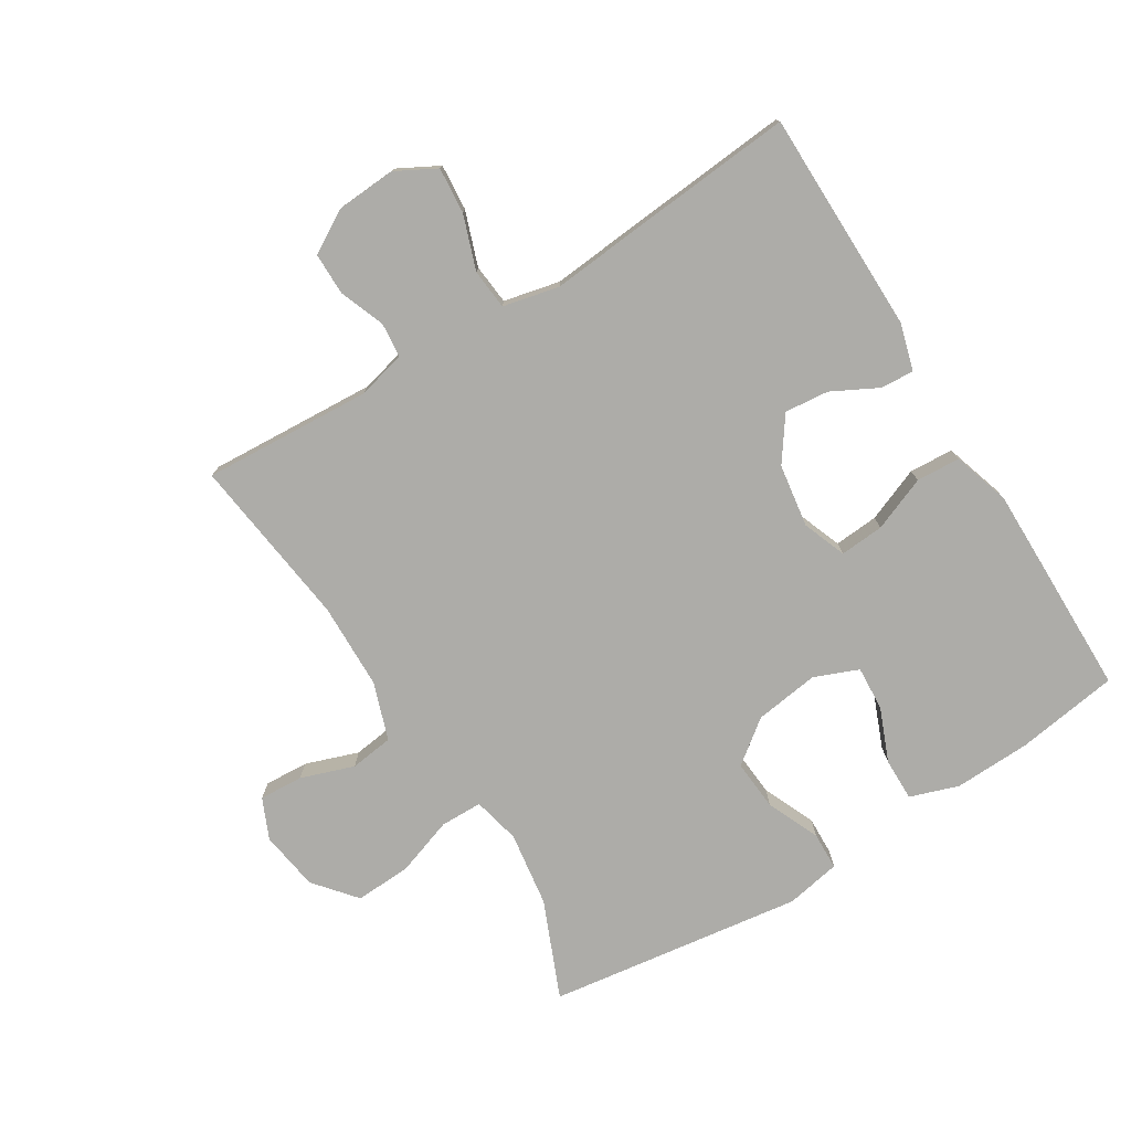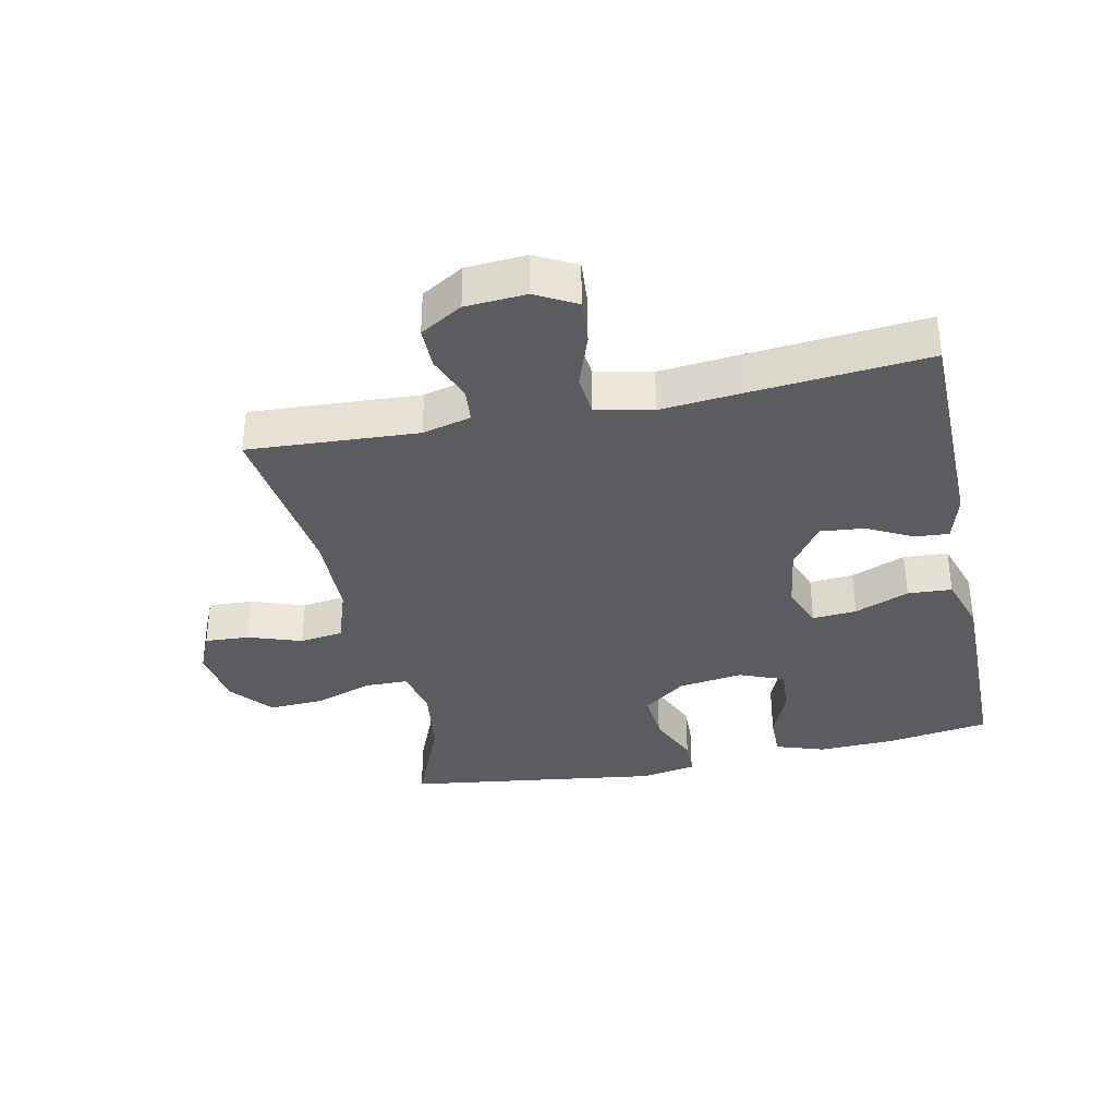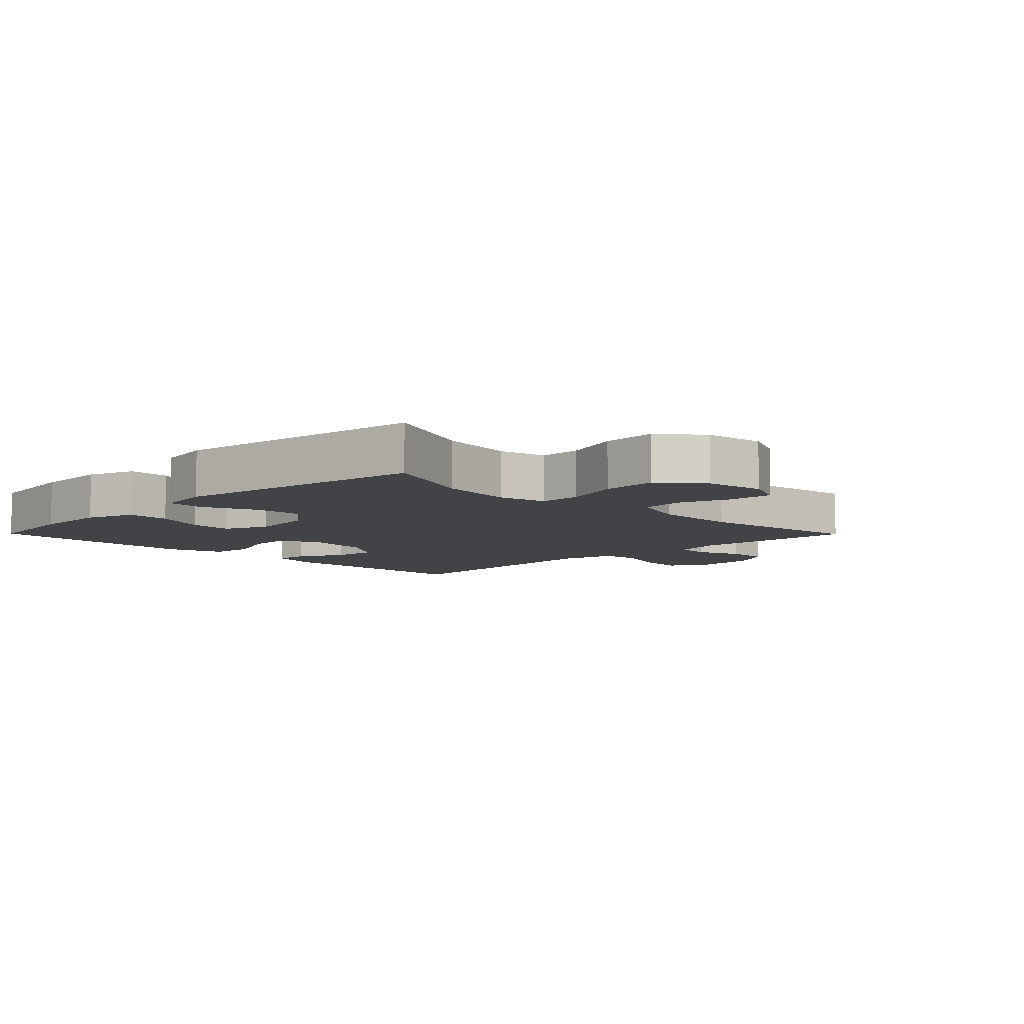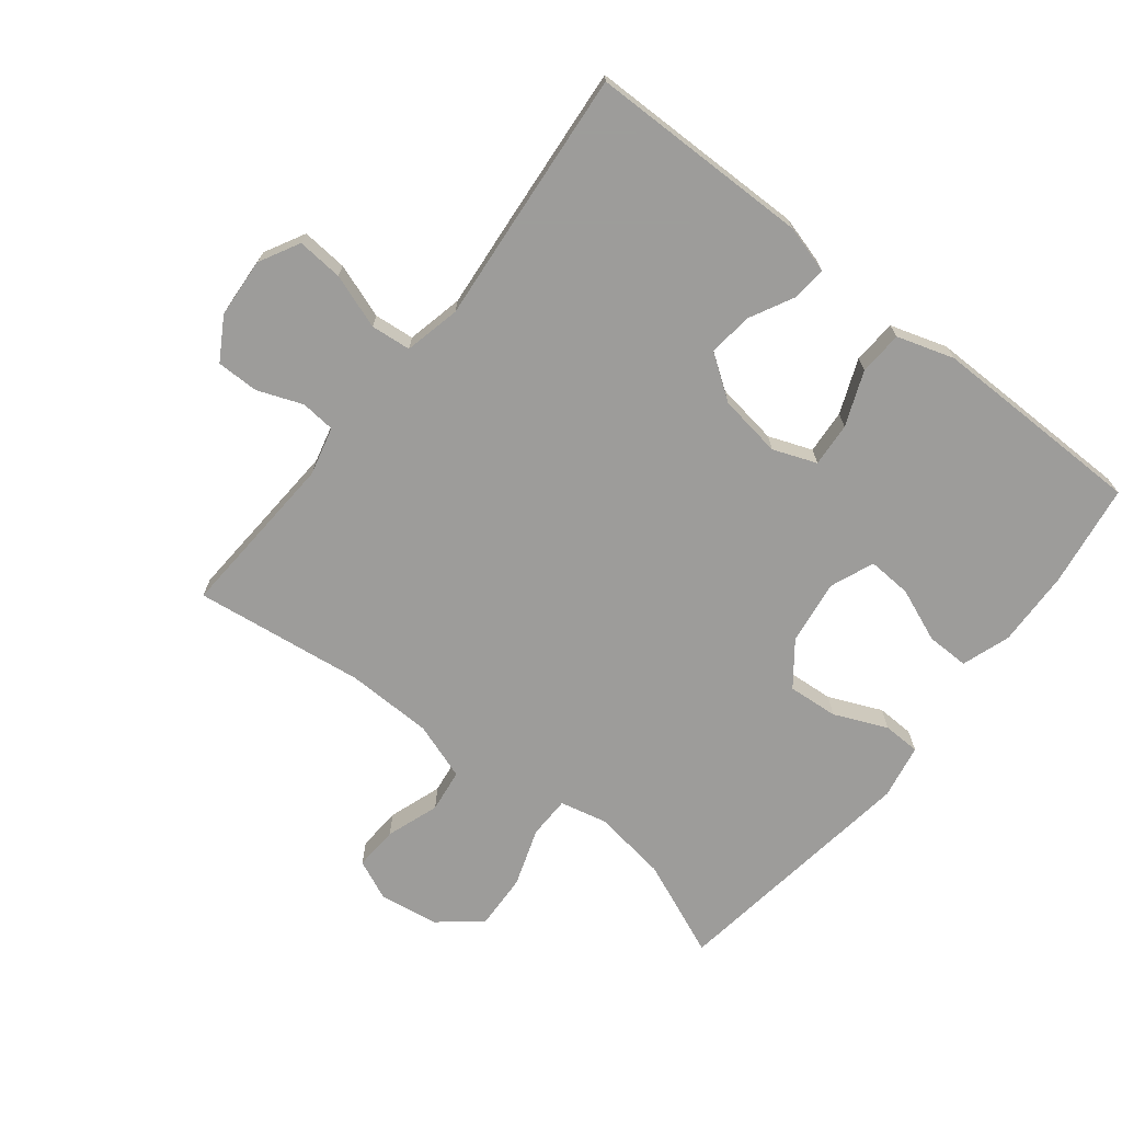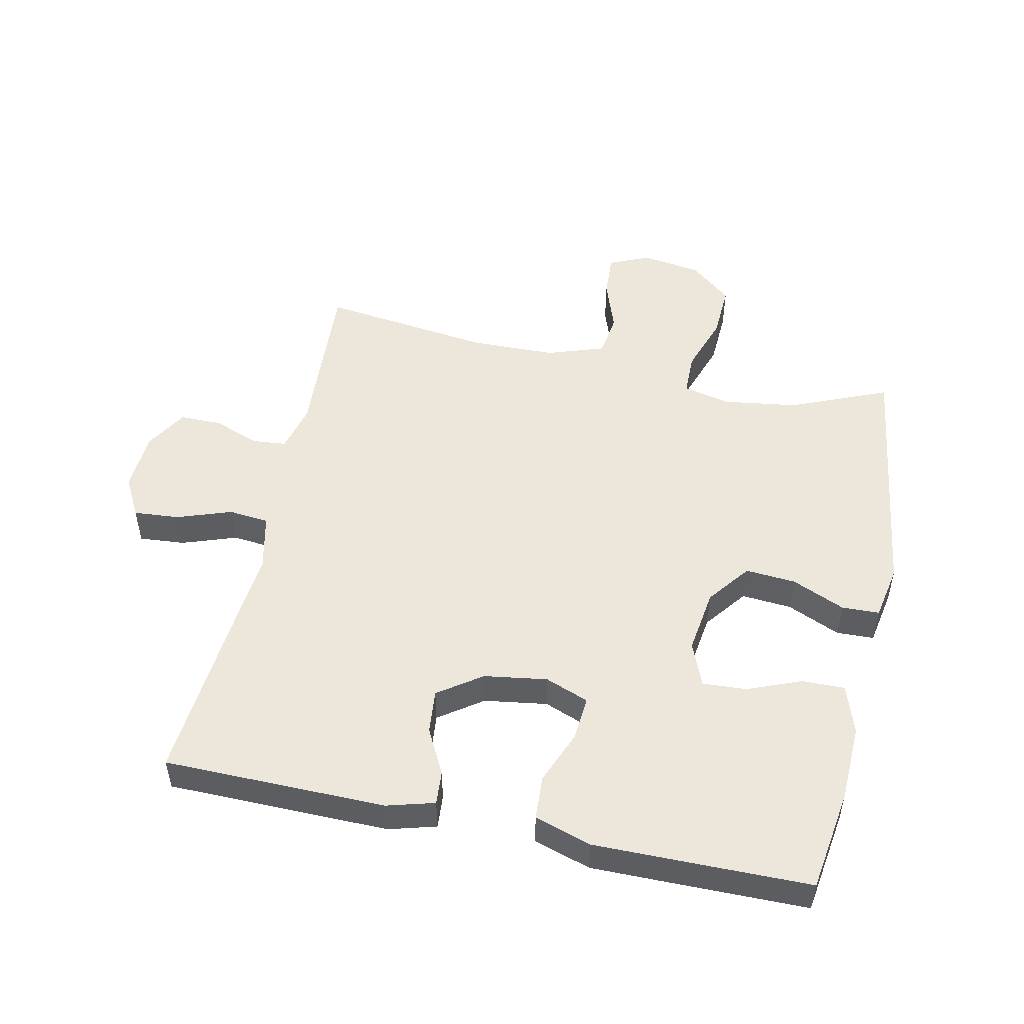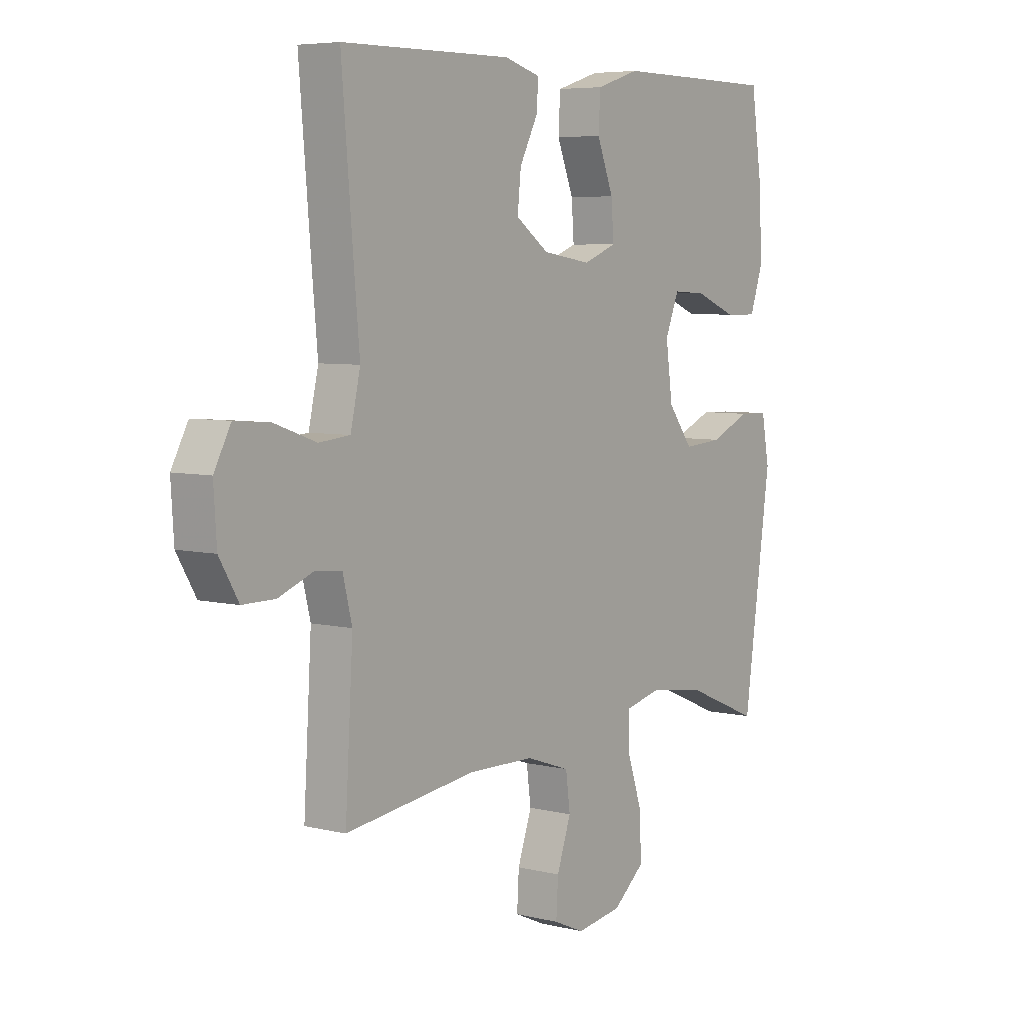
<metadata>
{"format":"obj","ext":"obj","renderer":"f3d","projection":"perspective","resolution":1024,"background":"white","views":[{"elev":-76.7,"azim":-58.2,"up":"+Y"},{"elev":-35.1,"azim":-77.9,"up":"+Y"},{"elev":-7.4,"azim":134.7,"up":"+Y"},{"elev":-70.3,"azim":-38.2,"up":"+Y"},{"elev":51.0,"azim":12.2,"up":"+Y"},{"elev":6.0,"azim":-53.8,"up":"+Z"}]}
</metadata>
<code>
v -0.5 0.07 0.5
v -0.152 0.07 0.503
v -0.078 0.07 0.482
v -0.082 0.07 0.429
v -0.119 0.07 0.358
v -0.126 0.07 0.289
v -0.058 0.07 0.241
v 0.041 0.07 0.226
v 0.109 0.07 0.252
v 0.104 0.07 0.321
v 0.07 0.07 0.406
v 0.074 0.07 0.475
v 0.163 0.07 0.503
v 0.3 0.07 0.502
v 0.5 0.07 0.5
v 0.524 0.07 0.339
v 0.528 0.07 0.219
v 0.502 0.07 0.143
v 0.435 0.07 0.144
v 0.351 0.07 0.178
v 0.282 0.07 0.182
v 0.254 0.07 0.113
v 0.268 0.07 0.012
v 0.319 0.07 -0.055
v 0.398 0.07 -0.049
v 0.481 0.07 -0.013
v 0.54 0.07 -0.015
v 0.556 0.07 -0.101
v 0.5 0.07 -0.5
v 0.348 0.07 -0.436
v 0.231 0.07 -0.419
v 0.157 0.07 -0.436
v 0.156 0.07 -0.502
v 0.187 0.07 -0.593
v 0.191 0.07 -0.68
v 0.126 0.07 -0.734
v 0.032 0.07 -0.748
v -0.031 0.07 -0.72
v -0.027 0.07 -0.651
v 0.002 0.07 -0.568
v -0.007 0.07 -0.5
v -0.097 0.07 -0.469
v -0.232 0.07 -0.466
v -0.5 0.07 -0.5
v -0.484 0.07 -0.236
v -0.503 0.07 -0.16
v -0.557 0.07 -0.155
v -0.628 0.07 -0.182
v -0.694 0.07 -0.182
v -0.733 0.07 -0.116
v -0.739 0.07 -0.022
v -0.705 0.07 0.041
v -0.633 0.07 0.035
v -0.548 0.07 0.005
v -0.485 0.07 0.011
v -0.465 0.07 0.099
v -0.477 0.07 0.231
v -0.5 0 0.5
v -0.152 0 0.503
v -0.078 0 0.482
v -0.082 0 0.429
v -0.119 0 0.358
v -0.126 0 0.289
v -0.058 0 0.241
v 0.041 0 0.226
v 0.109 0 0.252
v 0.104 0 0.321
v 0.07 0 0.406
v 0.074 0 0.475
v 0.163 0 0.503
v 0.3 0 0.502
v 0.5 0 0.5
v 0.524 0 0.339
v 0.528 0 0.219
v 0.502 0 0.143
v 0.435 0 0.144
v 0.351 0 0.178
v 0.282 0 0.182
v 0.254 0 0.113
v 0.268 0 0.012
v 0.319 0 -0.055
v 0.398 0 -0.049
v 0.481 0 -0.013
v 0.54 0 -0.015
v 0.556 0 -0.101
v 0.5 0 -0.5
v 0.348 0 -0.436
v 0.231 0 -0.419
v 0.157 0 -0.436
v 0.156 0 -0.502
v 0.187 0 -0.593
v 0.191 0 -0.68
v 0.126 0 -0.734
v 0.032 0 -0.748
v -0.031 0 -0.72
v -0.027 0 -0.651
v 0.002 0 -0.568
v -0.007 0 -0.5
v -0.097 0 -0.469
v -0.232 0 -0.466
v -0.5 0 -0.5
v -0.484 0 -0.236
v -0.503 0 -0.16
v -0.557 0 -0.155
v -0.628 0 -0.182
v -0.694 0 -0.182
v -0.733 0 -0.116
v -0.739 0 -0.022
v -0.705 0 0.041
v -0.633 0 0.035
v -0.548 0 0.005
v -0.485 0 0.011
v -0.465 0 0.099
v -0.477 0 0.231
f 3 4 5
f 2 3 5
f 1 2 5
f 57 1 5
f 56 57 5
f 55 56 5 6
f 52 53 54
f 51 52 54
f 50 51 54
f 49 50 54
f 48 49 54
f 47 48 54
f 46 47 54 55
f 55 6 7
f 46 55 7
f 45 46 7
f 45 7 8
f 44 45 8
f 43 44 8
f 38 39 40
f 37 38 40
f 36 37 40
f 35 36 40
f 34 35 40
f 33 34 40
f 32 33 40 41
f 28 29 30
f 27 28 30
f 26 27 30
f 25 26 30
f 24 25 30 31
f 23 24 31 32
f 18 19 20
f 17 18 20
f 16 17 20
f 15 16 20
f 14 15 20
f 13 14 20
f 12 13 20
f 11 12 20
f 10 11 20
f 9 10 20 21
f 9 21 22
f 8 9 22
f 43 8 22
f 42 43 22
f 32 41 42
f 23 32 42
f 22 23 42
f 62 61 60
f 62 60 59
f 62 59 58
f 62 58 114
f 62 114 113
f 63 62 113 112
f 111 110 109
f 111 109 108
f 111 108 107
f 111 107 106
f 111 106 105
f 111 105 104
f 112 111 104 103
f 64 63 112
f 64 112 103
f 64 103 102
f 65 64 102
f 65 102 101
f 65 101 100
f 97 96 95
f 97 95 94
f 97 94 93
f 97 93 92
f 97 92 91
f 97 91 90
f 98 97 90 89
f 87 86 85
f 87 85 84
f 87 84 83
f 87 83 82
f 88 87 82 81
f 89 88 81 80
f 77 76 75
f 77 75 74
f 77 74 73
f 77 73 72
f 77 72 71
f 77 71 70
f 77 70 69
f 77 69 68
f 77 68 67
f 78 77 67 66
f 79 78 66
f 79 66 65
f 79 65 100
f 79 100 99
f 99 98 89
f 99 89 80
f 99 80 79
f 1 58 59 2
f 2 59 60 3
f 3 60 61 4
f 4 61 62 5
f 5 62 63 6
f 6 63 64 7
f 7 64 65 8
f 8 65 66 9
f 9 66 67 10
f 10 67 68 11
f 11 68 69 12
f 12 69 70 13
f 13 70 71 14
f 14 71 72 15
f 15 72 73 16
f 16 73 74 17
f 17 74 75 18
f 18 75 76 19
f 19 76 77 20
f 20 77 78 21
f 21 78 79 22
f 22 79 80 23
f 23 80 81 24
f 24 81 82 25
f 25 82 83 26
f 26 83 84 27
f 27 84 85 28
f 28 85 86 29
f 29 86 87 30
f 30 87 88 31
f 31 88 89 32
f 32 89 90 33
f 33 90 91 34
f 34 91 92 35
f 35 92 93 36
f 36 93 94 37
f 37 94 95 38
f 38 95 96 39
f 39 96 97 40
f 40 97 98 41
f 41 98 99 42
f 42 99 100 43
f 43 100 101 44
f 44 101 102 45
f 45 102 103 46
f 46 103 104 47
f 47 104 105 48
f 48 105 106 49
f 49 106 107 50
f 50 107 108 51
f 51 108 109 52
f 52 109 110 53
f 53 110 111 54
f 54 111 112 55
f 55 112 113 56
f 56 113 114 57
f 57 114 58 1

</code>
